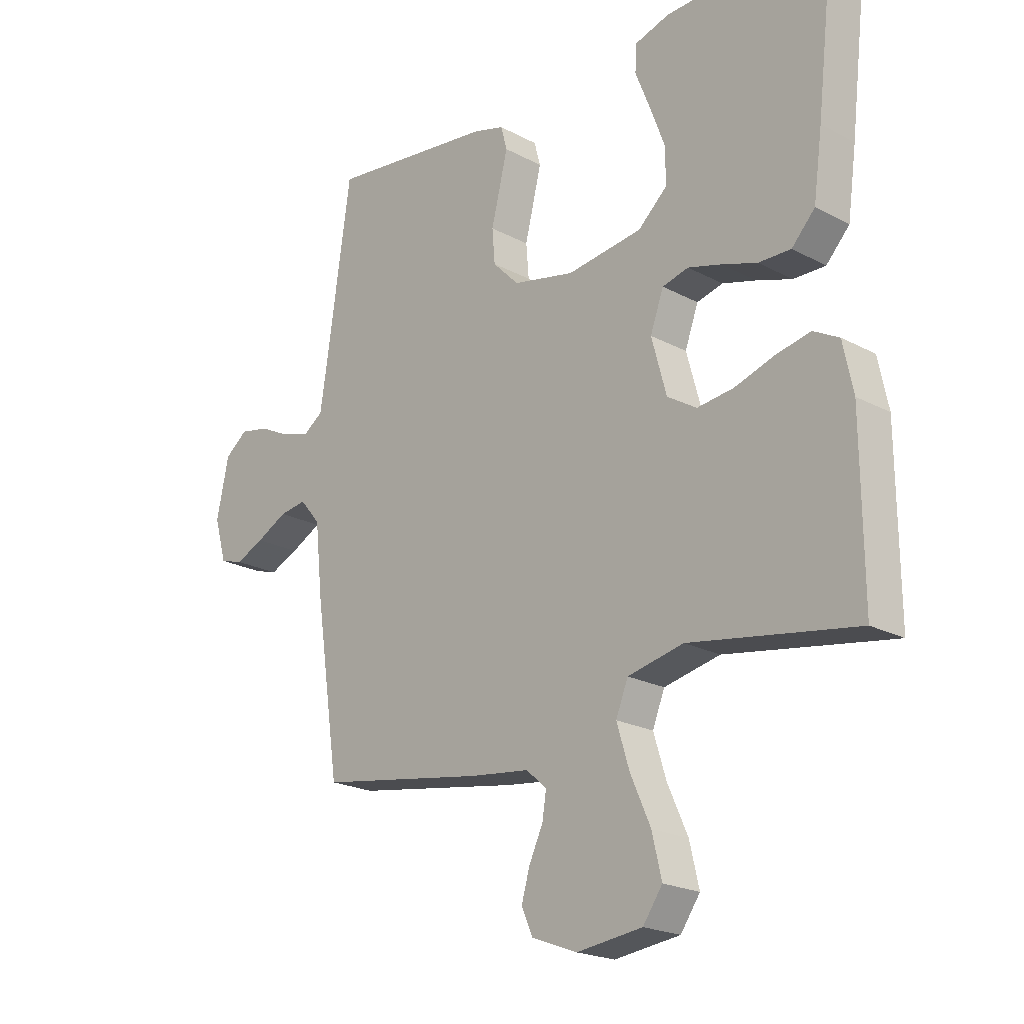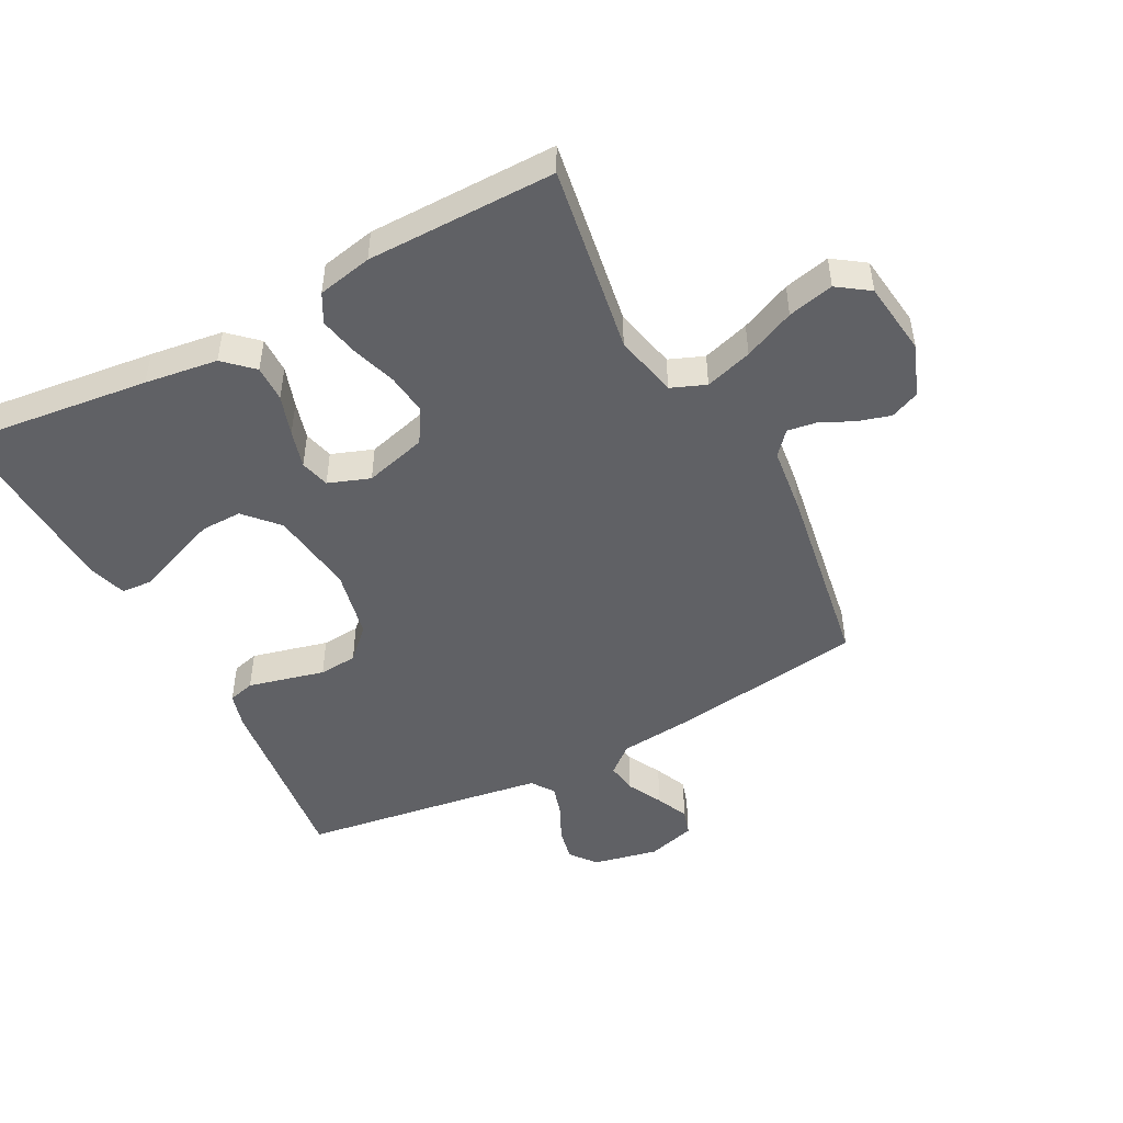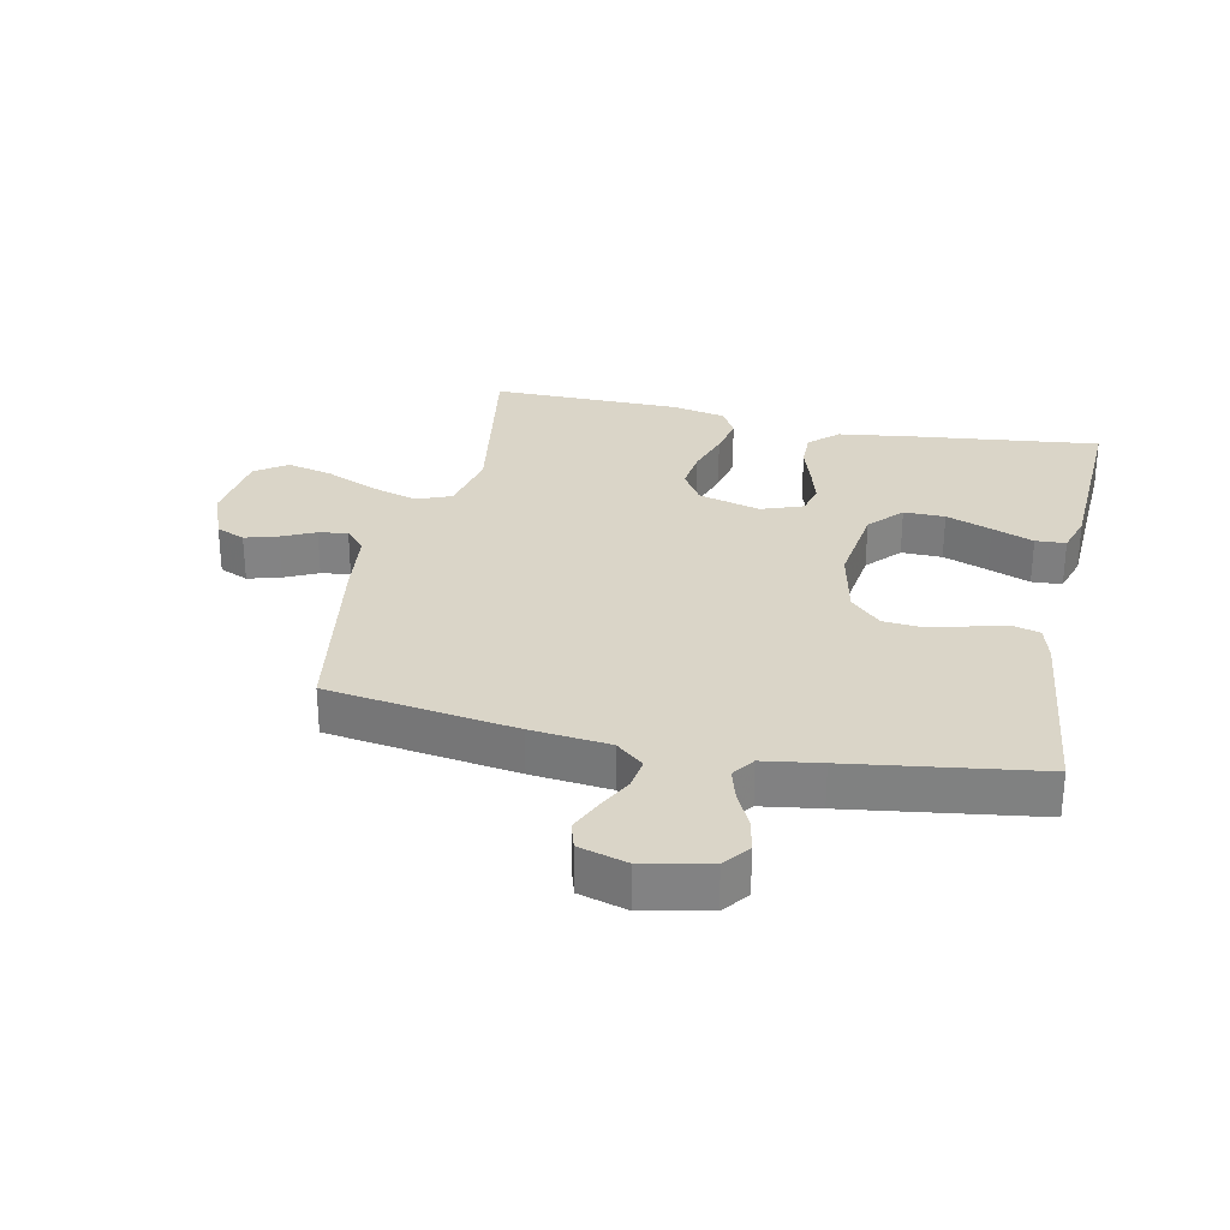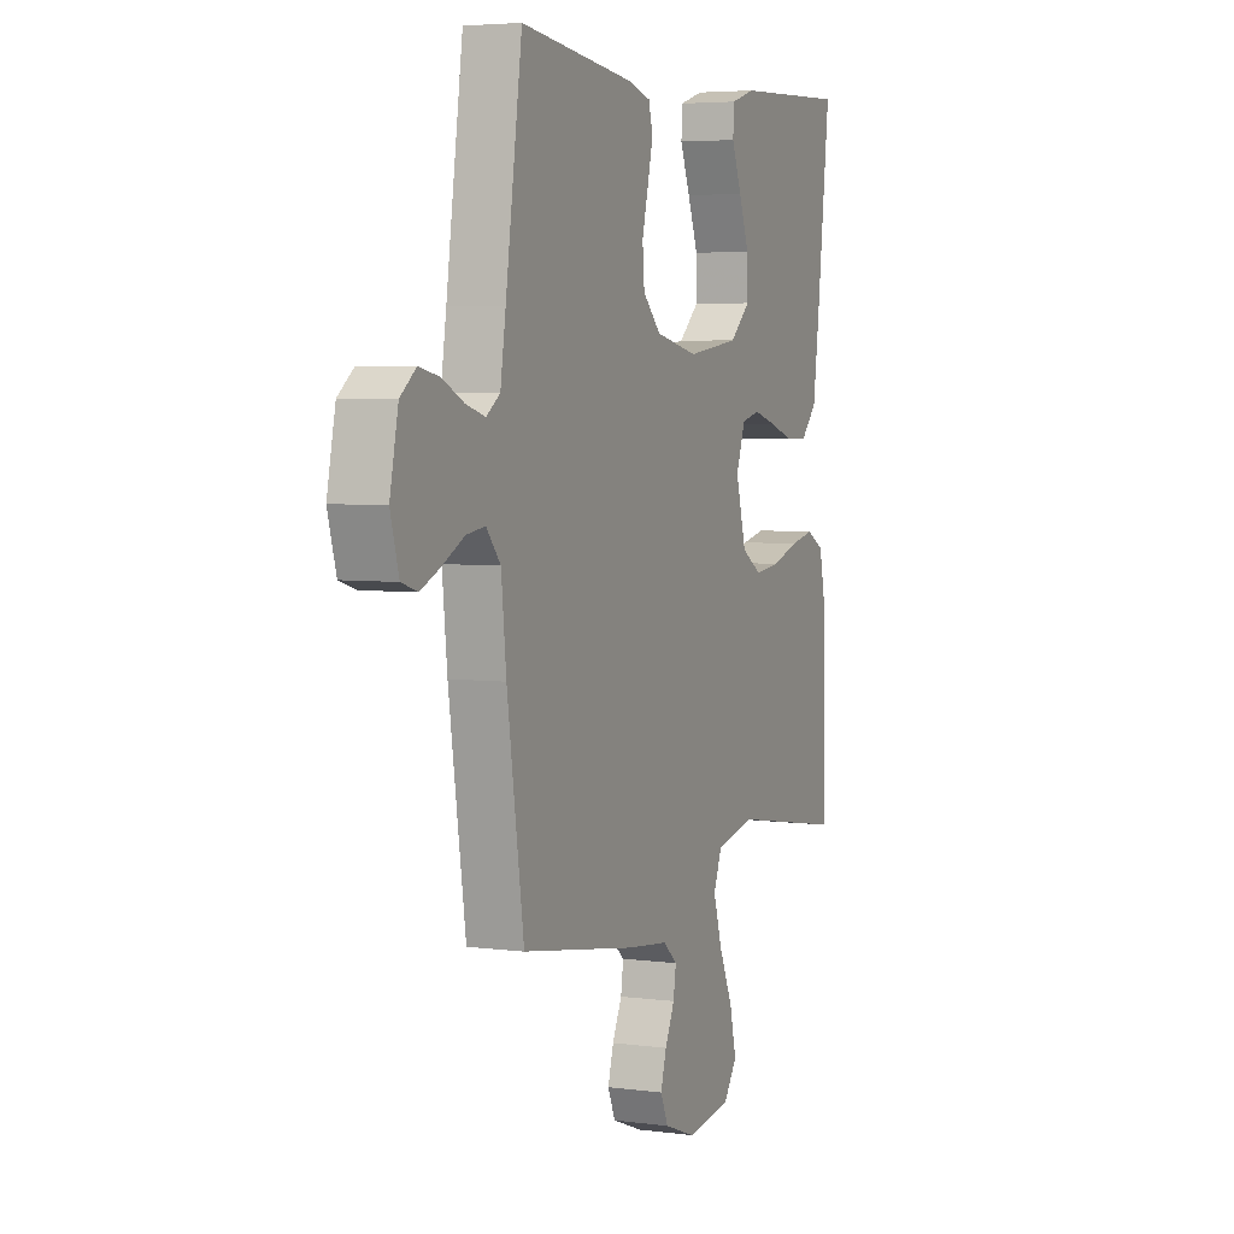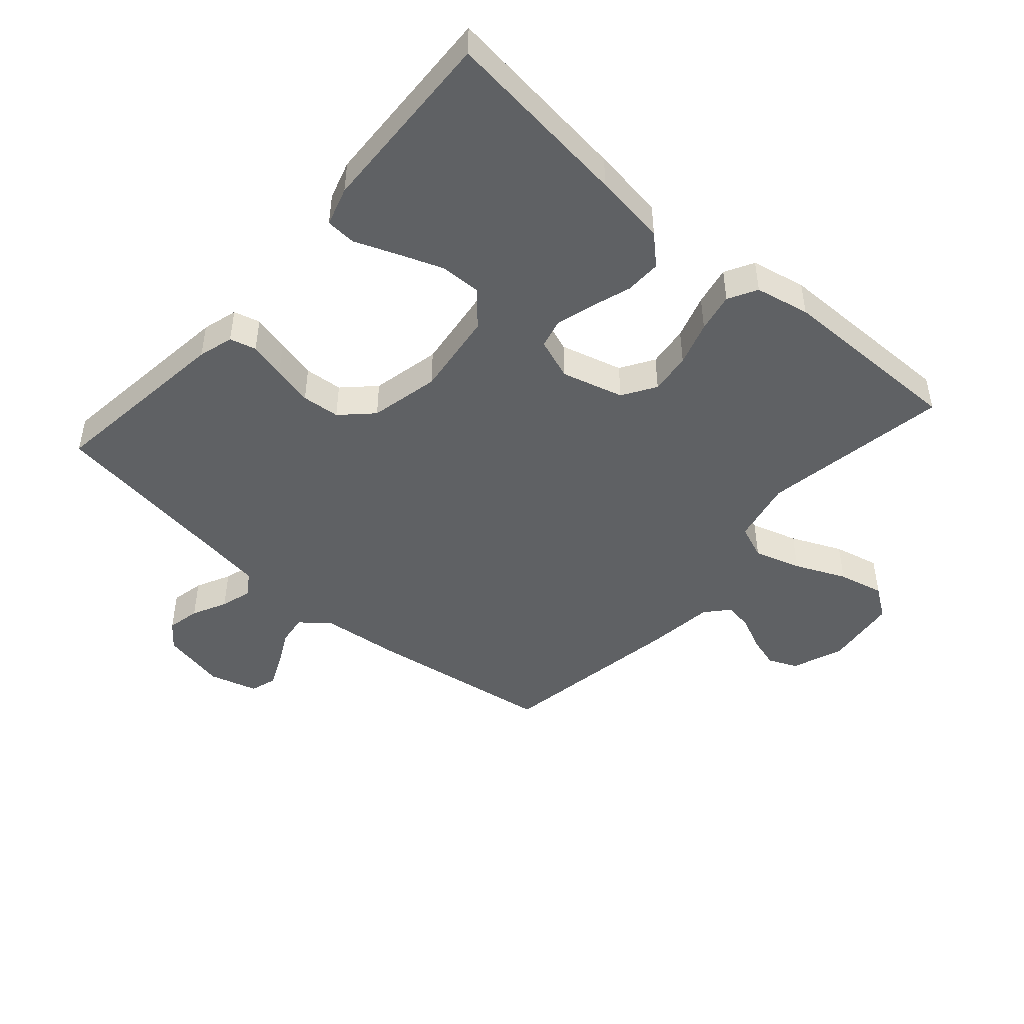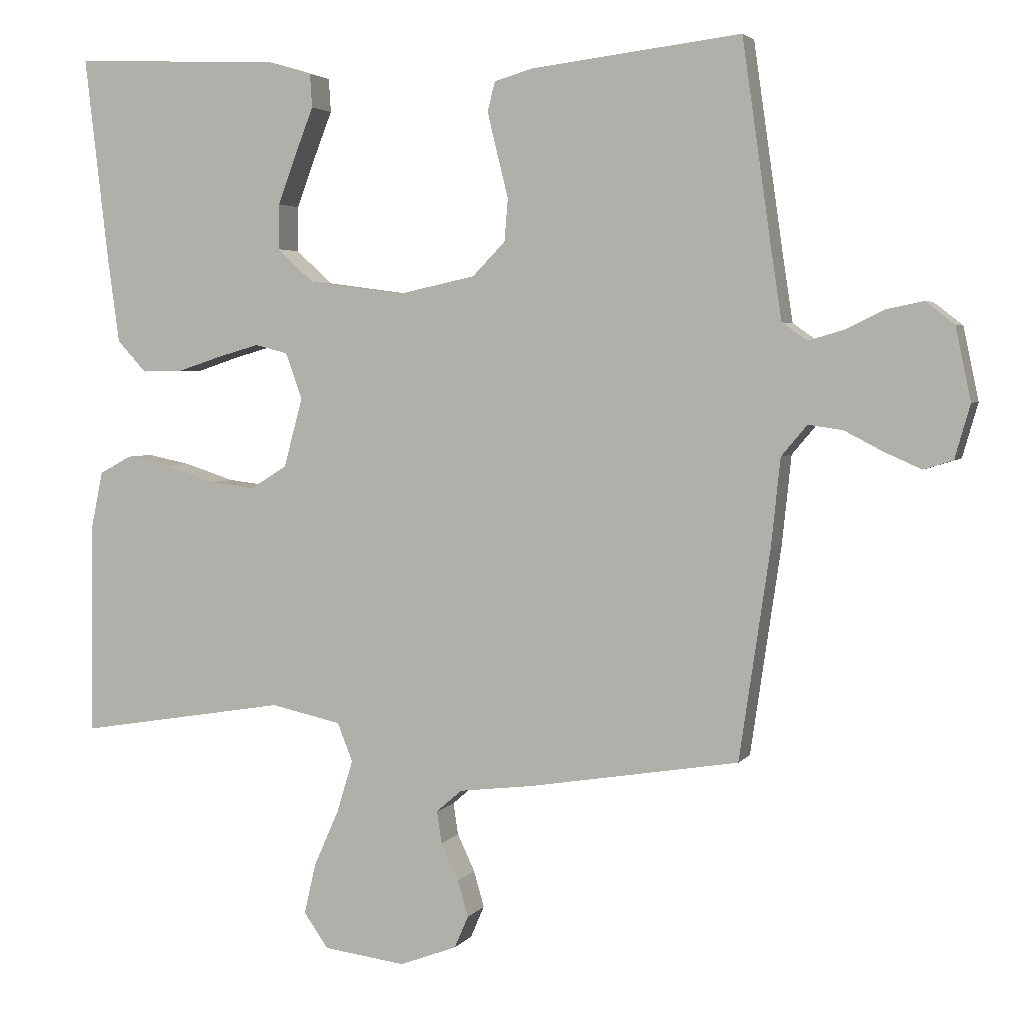
<metadata>
{"format":"obj","ext":"obj","renderer":"f3d","projection":"perspective","resolution":1024,"background":"white","views":[{"elev":-21.1,"azim":46.4,"up":"+Z"},{"elev":-48.2,"azim":117.8,"up":"+Y"},{"elev":29.2,"azim":-78.0,"up":"+Y"},{"elev":4.7,"azim":-67.1,"up":"+Z"},{"elev":-46.5,"azim":48.7,"up":"+Y"},{"elev":3.6,"azim":-161.4,"up":"+Z"}]}
</metadata>
<code>
v 0.5 0.07 -0.5
v 0.2 0.07 -0.451
v 0.099 0.07 -0.473
v 0.077 0.07 -0.528
v 0.1 0.07 -0.603
v 0.136 0.07 -0.684
v 0.153 0.07 -0.757
v 0.118 0.07 -0.807
v 0 0.07 -0.822
v -0.082 0.07 -0.791
v -0.102 0.07 -0.745
v -0.087 0.07 -0.693
v -0.062 0.07 -0.64
v -0.055 0.07 -0.594
v -0.092 0.07 -0.562
v -0.2 0.07 -0.549
v -0.5 0.07 -0.5
v -0.544 0.07 -0.2
v -0.557 0.07 -0.075
v -0.594 0.07 -0.031
v -0.643 0.07 -0.038
v -0.699 0.07 -0.067
v -0.751 0.07 -0.09
v -0.793 0.07 -0.077
v -0.815 0.07 0
v -0.793 0.07 0.104
v -0.752 0.07 0.136
v -0.699 0.07 0.125
v -0.644 0.07 0.098
v -0.593 0.07 0.083
v -0.557 0.07 0.108
v -0.543 0.07 0.2
v -0.5 0.07 0.5
v -0.2 0.07 0.464
v -0.144 0.07 0.448
v -0.133 0.07 0.406
v -0.147 0.07 0.348
v -0.163 0.07 0.284
v -0.158 0.07 0.223
v -0.111 0.07 0.175
v 0 0.07 0.151
v 0.136 0.07 0.169
v 0.189 0.07 0.217
v 0.188 0.07 0.282
v 0.161 0.07 0.354
v 0.135 0.07 0.42
v 0.138 0.07 0.468
v 0.2 0.07 0.487
v 0.5 0.07 0.5
v 0.465 0.07 0.2
v 0.449 0.07 0.084
v 0.407 0.07 0.039
v 0.349 0.07 0.04
v 0.285 0.07 0.061
v 0.225 0.07 0.078
v 0.178 0.07 0.066
v 0.154 0.07 0
v 0.181 0.07 -0.099
v 0.234 0.07 -0.132
v 0.3 0.07 -0.124
v 0.371 0.07 -0.101
v 0.434 0.07 -0.088
v 0.48 0.07 -0.113
v 0.498 0.07 -0.2
v 0.5 0 -0.5
v 0.2 0 -0.451
v 0.099 0 -0.473
v 0.077 0 -0.528
v 0.1 0 -0.603
v 0.136 0 -0.684
v 0.153 0 -0.757
v 0.118 0 -0.807
v 0 0 -0.822
v -0.082 0 -0.791
v -0.102 0 -0.745
v -0.087 0 -0.693
v -0.062 0 -0.64
v -0.055 0 -0.594
v -0.092 0 -0.562
v -0.2 0 -0.549
v -0.5 0 -0.5
v -0.544 0 -0.2
v -0.557 0 -0.075
v -0.594 0 -0.031
v -0.643 0 -0.038
v -0.699 0 -0.067
v -0.751 0 -0.09
v -0.793 0 -0.077
v -0.815 0 0
v -0.793 0 0.104
v -0.752 0 0.136
v -0.699 0 0.125
v -0.644 0 0.098
v -0.593 0 0.083
v -0.557 0 0.108
v -0.543 0 0.2
v -0.5 0 0.5
v -0.2 0 0.464
v -0.144 0 0.448
v -0.133 0 0.406
v -0.147 0 0.348
v -0.163 0 0.284
v -0.158 0 0.223
v -0.111 0 0.175
v 0 0 0.151
v 0.136 0 0.169
v 0.189 0 0.217
v 0.188 0 0.282
v 0.161 0 0.354
v 0.135 0 0.42
v 0.138 0 0.468
v 0.2 0 0.487
v 0.5 0 0.5
v 0.465 0 0.2
v 0.449 0 0.084
v 0.407 0 0.039
v 0.349 0 0.04
v 0.285 0 0.061
v 0.225 0 0.078
v 0.178 0 0.066
v 0.154 0 0
v 0.181 0 -0.099
v 0.234 0 -0.132
v 0.3 0 -0.124
v 0.371 0 -0.101
v 0.434 0 -0.088
v 0.48 0 -0.113
v 0.498 0 -0.2
f 64 1 2
f 63 64 2
f 62 63 2
f 61 62 2
f 60 61 2
f 59 60 2 3
f 58 59 3 4
f 57 58 4
f 52 53 54
f 51 52 54
f 50 51 54
f 49 50 54
f 48 49 54
f 47 48 54
f 46 47 54
f 45 46 54
f 44 45 54
f 43 44 54 55
f 42 43 55 56
f 36 37 38
f 35 36 38
f 34 35 38
f 33 34 38
f 32 33 38
f 31 32 38 39
f 30 31 39 40
f 27 28 29
f 26 27 29
f 25 26 29
f 24 25 29
f 23 24 29
f 22 23 29
f 21 22 29
f 20 21 29 30
f 30 40 41
f 20 30 41
f 19 20 41
f 42 56 57
f 41 42 57
f 19 41 57
f 18 19 57
f 17 18 57
f 16 17 57
f 15 16 57
f 11 12 13
f 10 11 13
f 9 10 13
f 8 9 13
f 7 8 13
f 6 7 13
f 5 6 13
f 14 15 57 4
f 4 5 13 14
f 66 65 128
f 66 128 127
f 66 127 126
f 66 126 125
f 66 125 124
f 67 66 124 123
f 68 67 123 122
f 68 122 121
f 118 117 116
f 118 116 115
f 118 115 114
f 118 114 113
f 118 113 112
f 118 112 111
f 118 111 110
f 118 110 109
f 118 109 108
f 119 118 108 107
f 120 119 107 106
f 102 101 100
f 102 100 99
f 102 99 98
f 102 98 97
f 102 97 96
f 103 102 96 95
f 104 103 95 94
f 93 92 91
f 93 91 90
f 93 90 89
f 93 89 88
f 93 88 87
f 93 87 86
f 93 86 85
f 94 93 85 84
f 105 104 94
f 105 94 84
f 105 84 83
f 121 120 106
f 121 106 105
f 121 105 83
f 121 83 82
f 121 82 81
f 121 81 80
f 121 80 79
f 77 76 75
f 77 75 74
f 77 74 73
f 77 73 72
f 77 72 71
f 77 71 70
f 77 70 69
f 68 121 79 78
f 78 77 69 68
f 1 65 66 2
f 2 66 67 3
f 3 67 68 4
f 4 68 69 5
f 5 69 70 6
f 6 70 71 7
f 7 71 72 8
f 8 72 73 9
f 9 73 74 10
f 10 74 75 11
f 11 75 76 12
f 12 76 77 13
f 13 77 78 14
f 14 78 79 15
f 15 79 80 16
f 16 80 81 17
f 17 81 82 18
f 18 82 83 19
f 19 83 84 20
f 20 84 85 21
f 21 85 86 22
f 22 86 87 23
f 23 87 88 24
f 24 88 89 25
f 25 89 90 26
f 26 90 91 27
f 27 91 92 28
f 28 92 93 29
f 29 93 94 30
f 30 94 95 31
f 31 95 96 32
f 32 96 97 33
f 33 97 98 34
f 34 98 99 35
f 35 99 100 36
f 36 100 101 37
f 37 101 102 38
f 38 102 103 39
f 39 103 104 40
f 40 104 105 41
f 41 105 106 42
f 42 106 107 43
f 43 107 108 44
f 44 108 109 45
f 45 109 110 46
f 46 110 111 47
f 47 111 112 48
f 48 112 113 49
f 49 113 114 50
f 50 114 115 51
f 51 115 116 52
f 52 116 117 53
f 53 117 118 54
f 54 118 119 55
f 55 119 120 56
f 56 120 121 57
f 57 121 122 58
f 58 122 123 59
f 59 123 124 60
f 60 124 125 61
f 61 125 126 62
f 62 126 127 63
f 63 127 128 64
f 64 128 65 1

</code>
